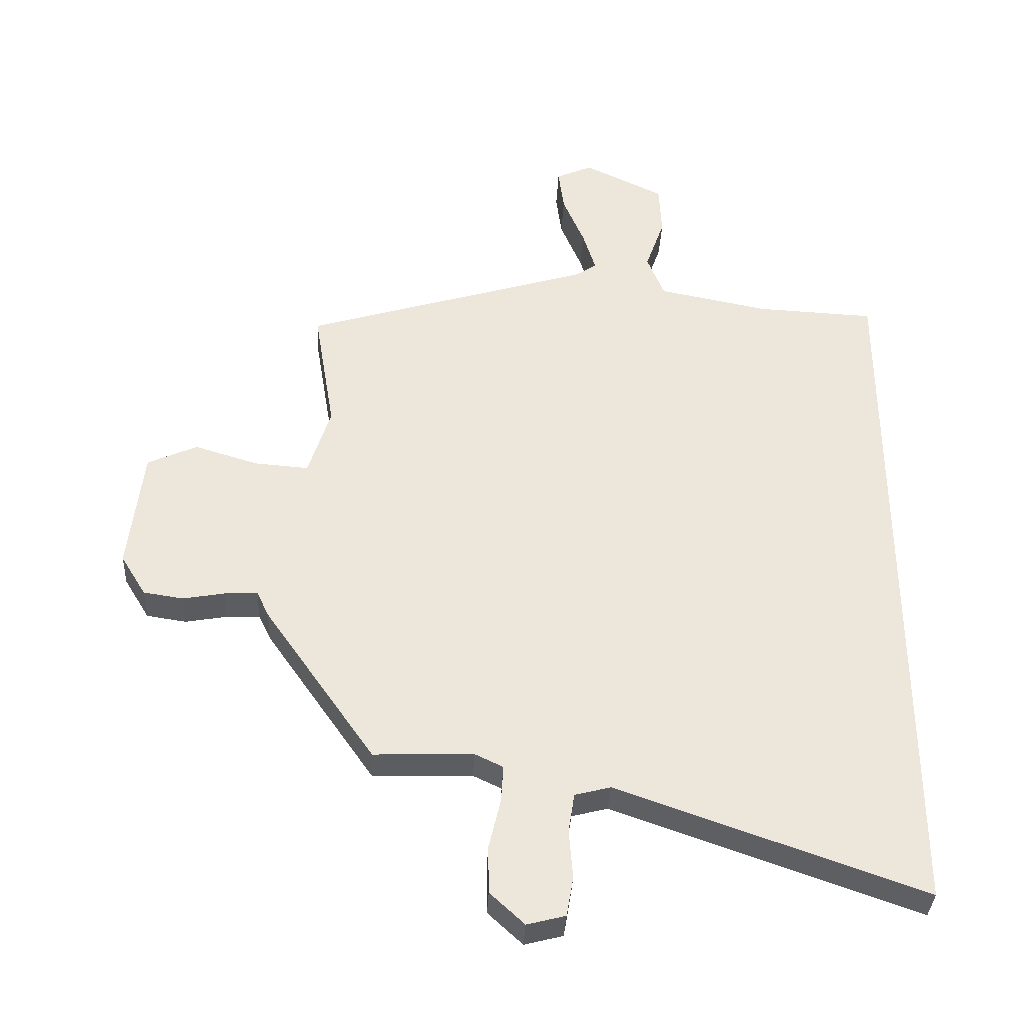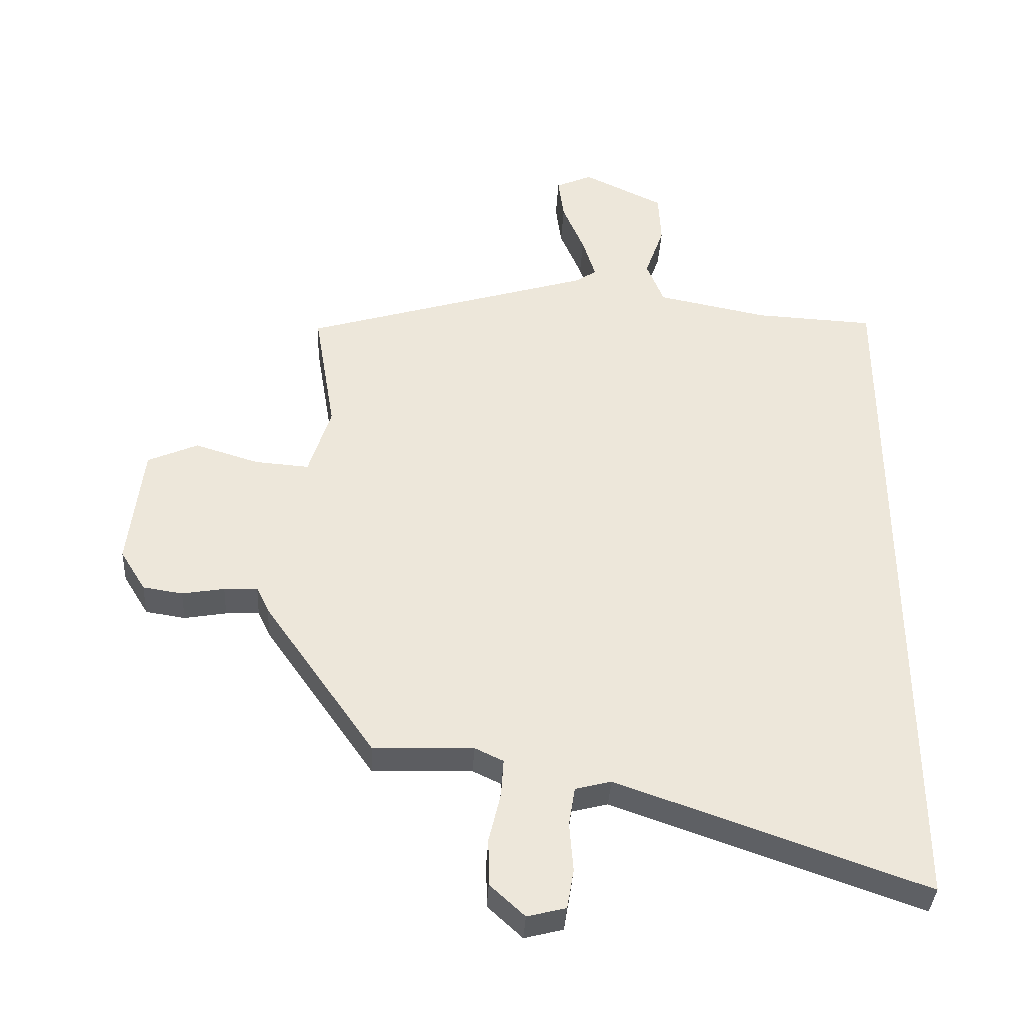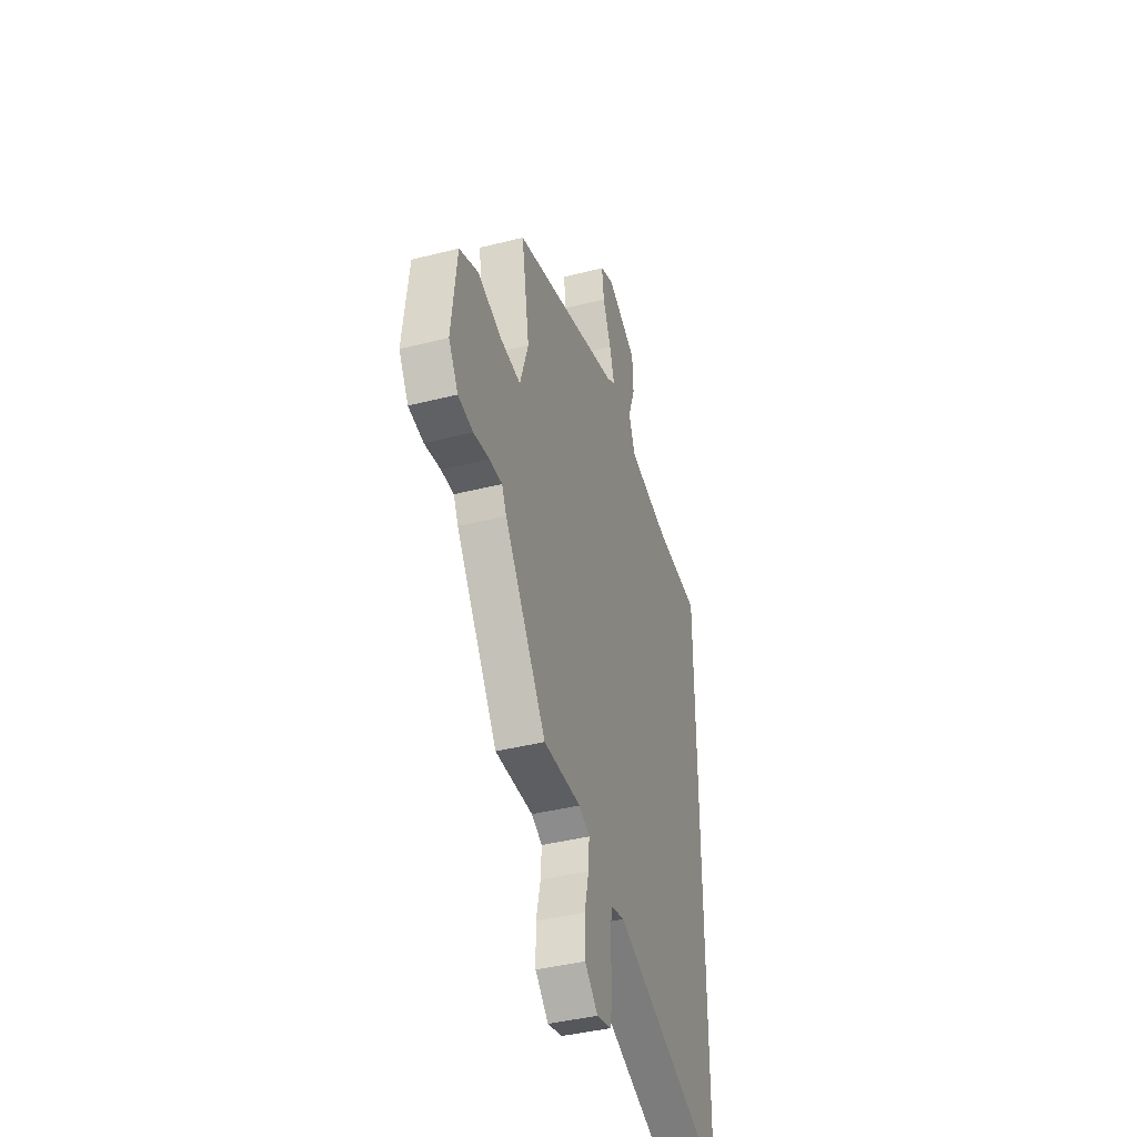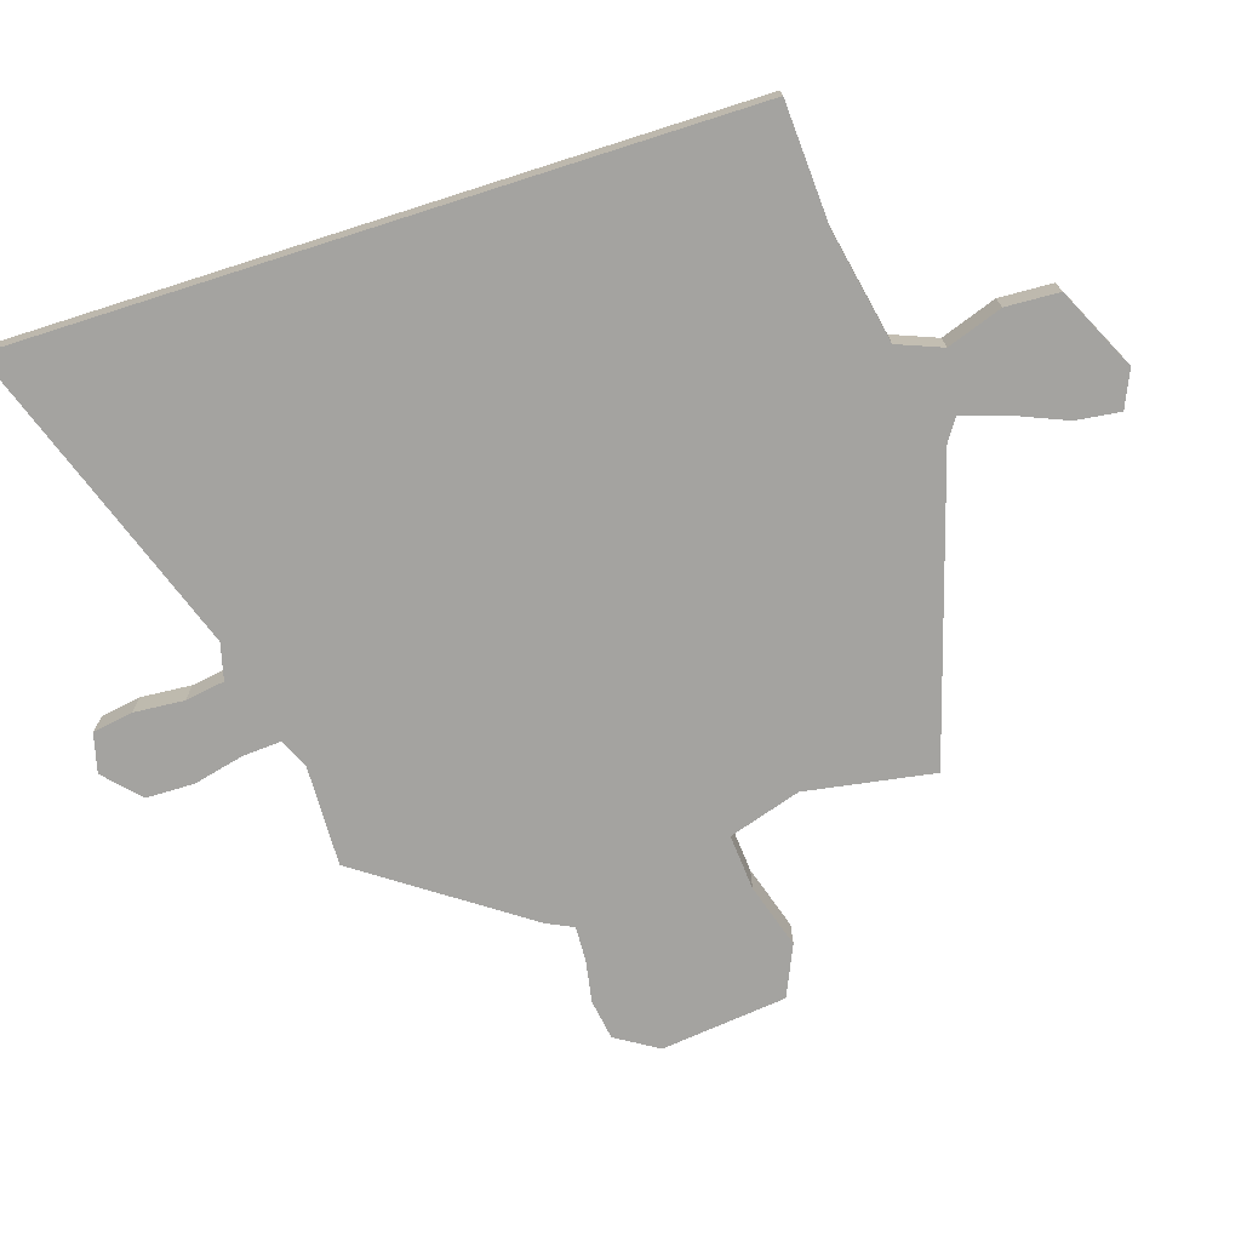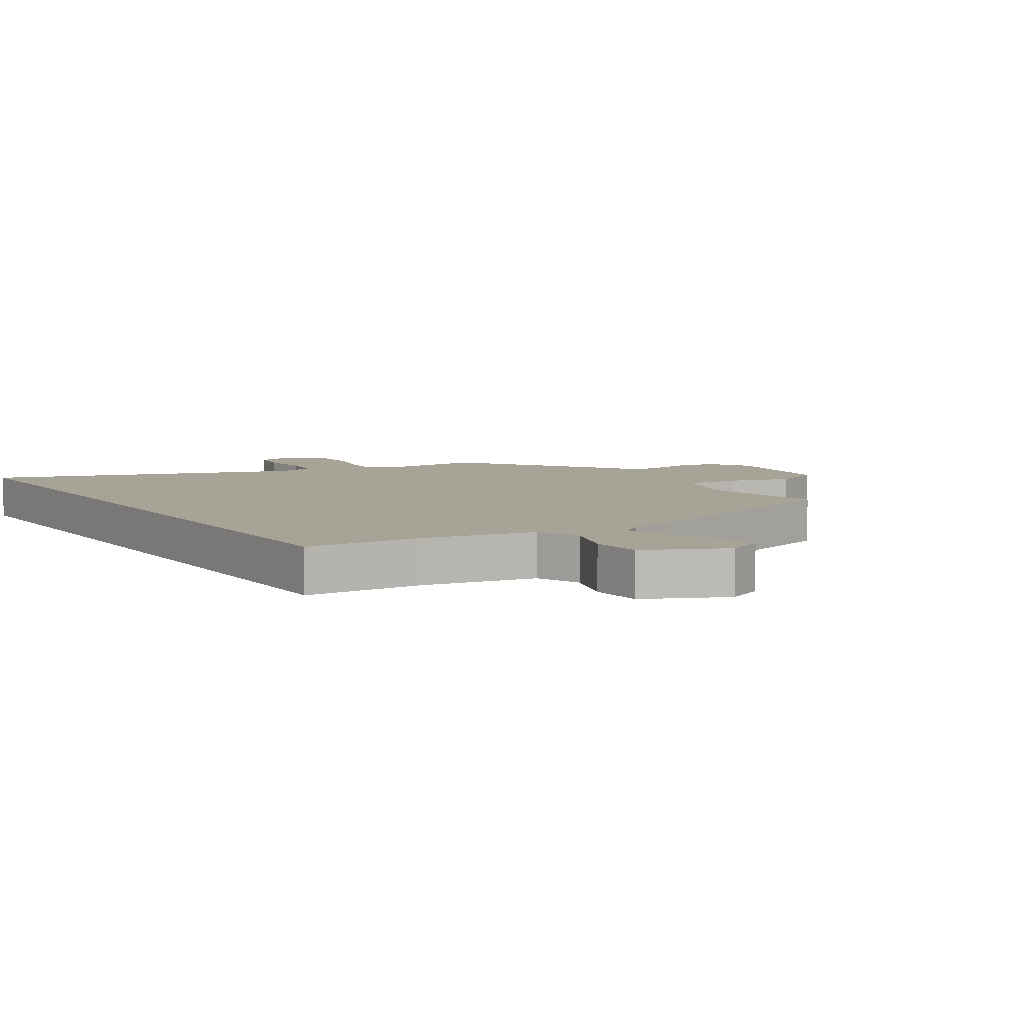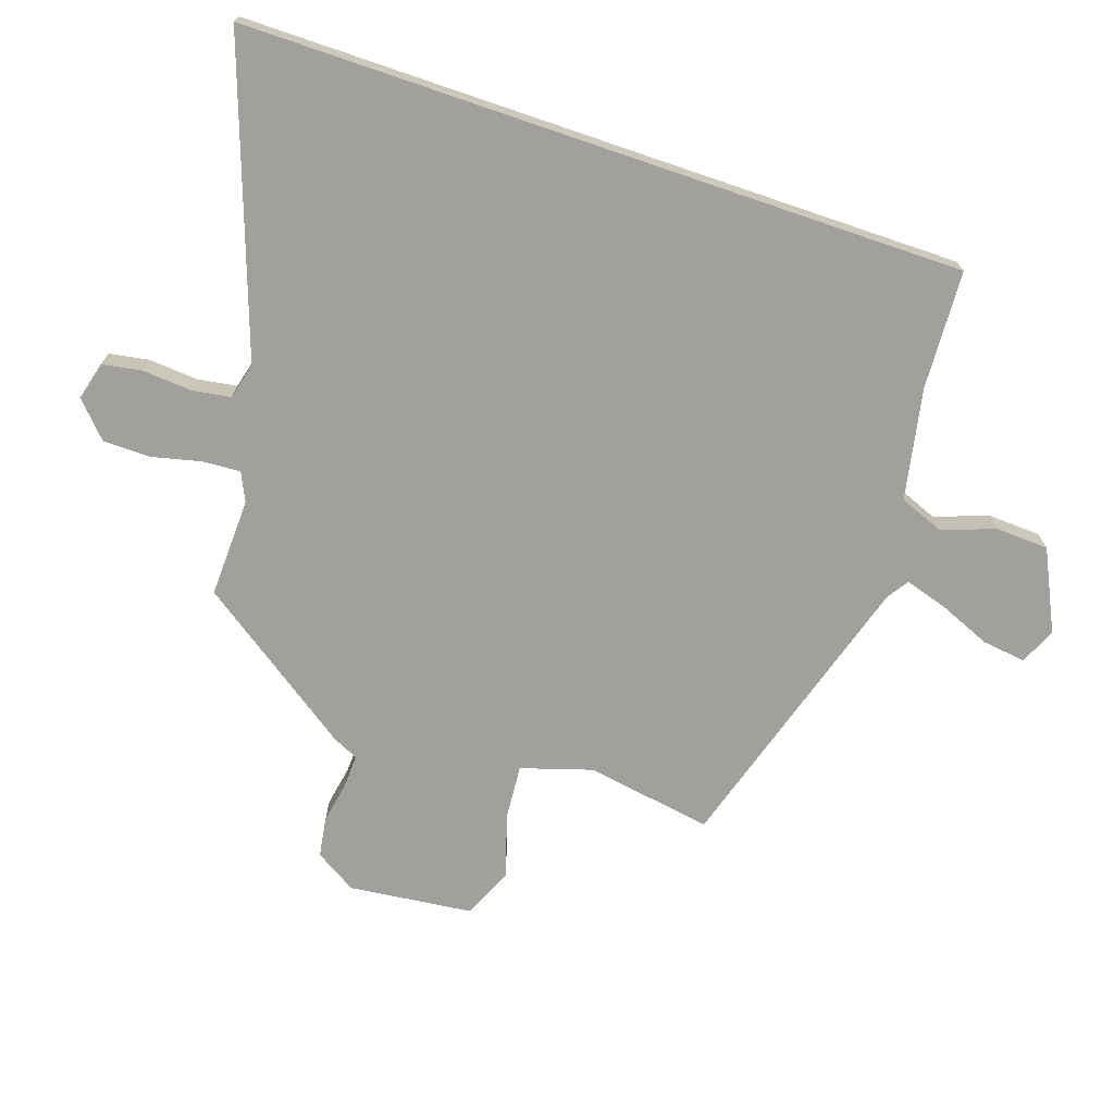
<metadata>
{"format":"obj","ext":"obj","renderer":"f3d","projection":"perspective","resolution":1024,"background":"white","views":[{"elev":-35.8,"azim":177.4,"up":"+Z"},{"elev":-37.6,"azim":176.9,"up":"+Z"},{"elev":-40.9,"azim":107.2,"up":"+Z"},{"elev":-73.0,"azim":-72.3,"up":"+Y"},{"elev":6.7,"azim":-33.7,"up":"+Y"},{"elev":-71.7,"azim":-108.8,"up":"+Y"}]}
</metadata>
<code>
v 0.37 0.07 -0.472
v 0.209 0.07 -0.467
v 0.163 0.07 -0.489
v 0.167 0.07 -0.55
v 0.186 0.07 -0.63
v 0.185 0.07 -0.707
v 0.129 0.07 -0.759
v 0.067 0.07 -0.743
v 0.056 0.07 -0.679
v 0.062 0.07 -0.599
v 0.052 0.07 -0.536
v -0.006 0.07 -0.521
v -0.5 0.07 -0.696
v -0.5 0.07 0.468
v -0.308 0.07 0.478
v -0.129 0.07 0.514
v -0.101 0.07 0.585
v -0.132 0.07 0.673
v -0.128 0.07 0.758
v 0.002 0.07 0.821
v 0.061 0.07 0.795
v 0.052 0.07 0.724
v 0.017 0.07 0.64
v -0.004 0.07 0.571
v 0.031 0.07 0.548
v 0.499 0.07 0.406
v 0.465 0.07 0.202
v 0.501 0.07 0.087
v 0.589 0.07 0.094
v 0.692 0.07 0.126
v 0.773 0.07 0.09
v 0.796 0.07 -0.11
v 0.755 0.07 -0.177
v 0.691 0.07 -0.187
v 0.623 0.07 -0.175
v 0.569 0.07 -0.173
v 0.549 0.07 -0.215
v 0.37 0 -0.472
v 0.209 0 -0.467
v 0.163 0 -0.489
v 0.167 0 -0.55
v 0.186 0 -0.63
v 0.185 0 -0.707
v 0.129 0 -0.759
v 0.067 0 -0.743
v 0.056 0 -0.679
v 0.062 0 -0.599
v 0.052 0 -0.536
v -0.006 0 -0.521
v -0.5 0 -0.696
v -0.5 0 0.468
v -0.308 0 0.478
v -0.129 0 0.514
v -0.101 0 0.585
v -0.132 0 0.673
v -0.128 0 0.758
v 0.002 0 0.821
v 0.061 0 0.795
v 0.052 0 0.724
v 0.017 0 0.64
v -0.004 0 0.571
v 0.031 0 0.548
v 0.499 0 0.406
v 0.465 0 0.202
v 0.501 0 0.087
v 0.589 0 0.094
v 0.692 0 0.126
v 0.773 0 0.09
v 0.796 0 -0.11
v 0.755 0 -0.177
v 0.691 0 -0.187
v 0.623 0 -0.175
v 0.569 0 -0.173
v 0.549 0 -0.215
f 36 37 1 2
f 33 34 35
f 32 33 35
f 31 32 35
f 30 31 35
f 29 30 35
f 28 29 35 36
f 36 2 3
f 28 36 3
f 27 28 3
f 25 26 27 3
f 21 22 23
f 20 21 23
f 19 20 23
f 18 19 23
f 17 18 23
f 16 17 23 24
f 12 13 14 15
f 11 12 15 16
f 8 9 10
f 7 8 10
f 6 7 10
f 5 6 10
f 4 5 10
f 4 10 11
f 16 24 25
f 11 16 25
f 4 11 25
f 3 4 25
f 39 38 74 73
f 72 71 70
f 72 70 69
f 72 69 68
f 72 68 67
f 72 67 66
f 73 72 66 65
f 40 39 73
f 40 73 65
f 40 65 64
f 40 64 63 62
f 60 59 58
f 60 58 57
f 60 57 56
f 60 56 55
f 60 55 54
f 61 60 54 53
f 52 51 50 49
f 53 52 49 48
f 47 46 45
f 47 45 44
f 47 44 43
f 47 43 42
f 47 42 41
f 48 47 41
f 62 61 53
f 62 53 48
f 62 48 41
f 62 41 40
f 1 38 39 2
f 2 39 40 3
f 3 40 41 4
f 4 41 42 5
f 5 42 43 6
f 6 43 44 7
f 7 44 45 8
f 8 45 46 9
f 9 46 47 10
f 10 47 48 11
f 11 48 49 12
f 12 49 50 13
f 13 50 51 14
f 14 51 52 15
f 15 52 53 16
f 16 53 54 17
f 17 54 55 18
f 18 55 56 19
f 19 56 57 20
f 20 57 58 21
f 21 58 59 22
f 22 59 60 23
f 23 60 61 24
f 24 61 62 25
f 25 62 63 26
f 26 63 64 27
f 27 64 65 28
f 28 65 66 29
f 29 66 67 30
f 30 67 68 31
f 31 68 69 32
f 32 69 70 33
f 33 70 71 34
f 34 71 72 35
f 35 72 73 36
f 36 73 74 37
f 37 74 38 1

</code>
